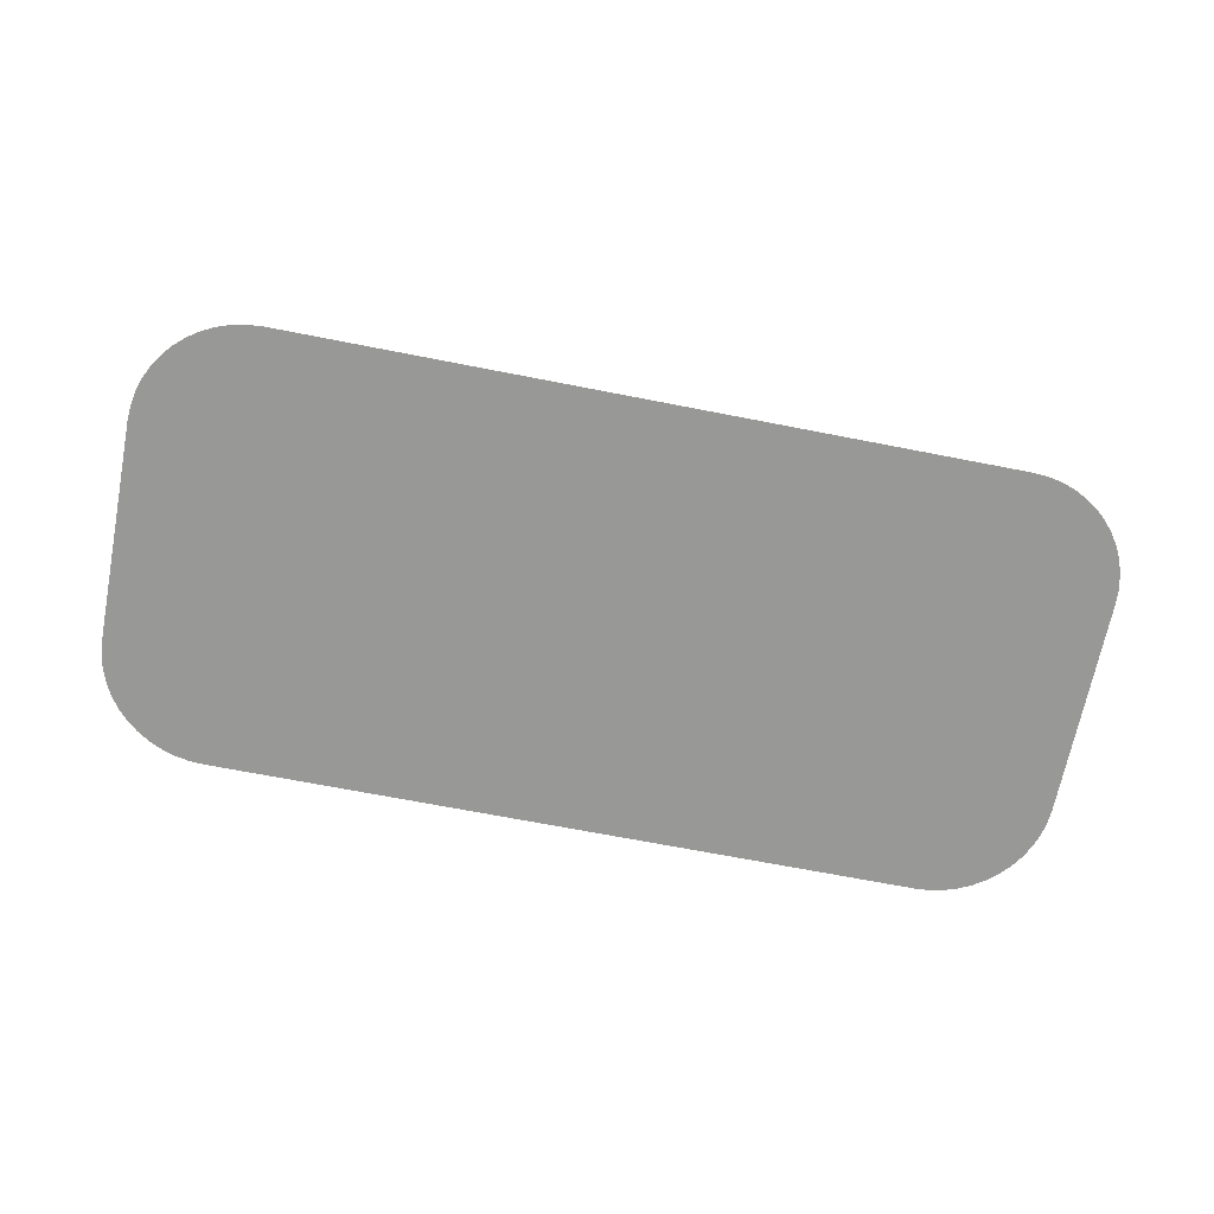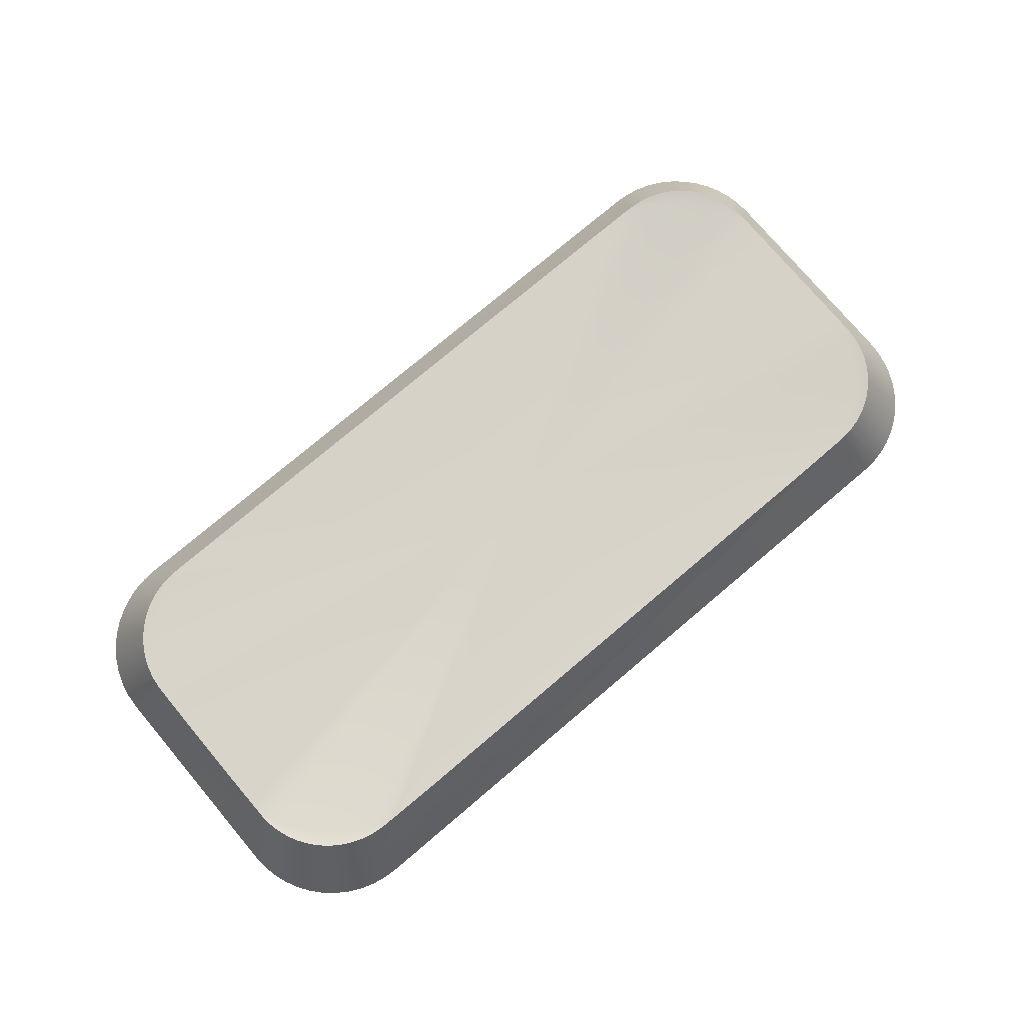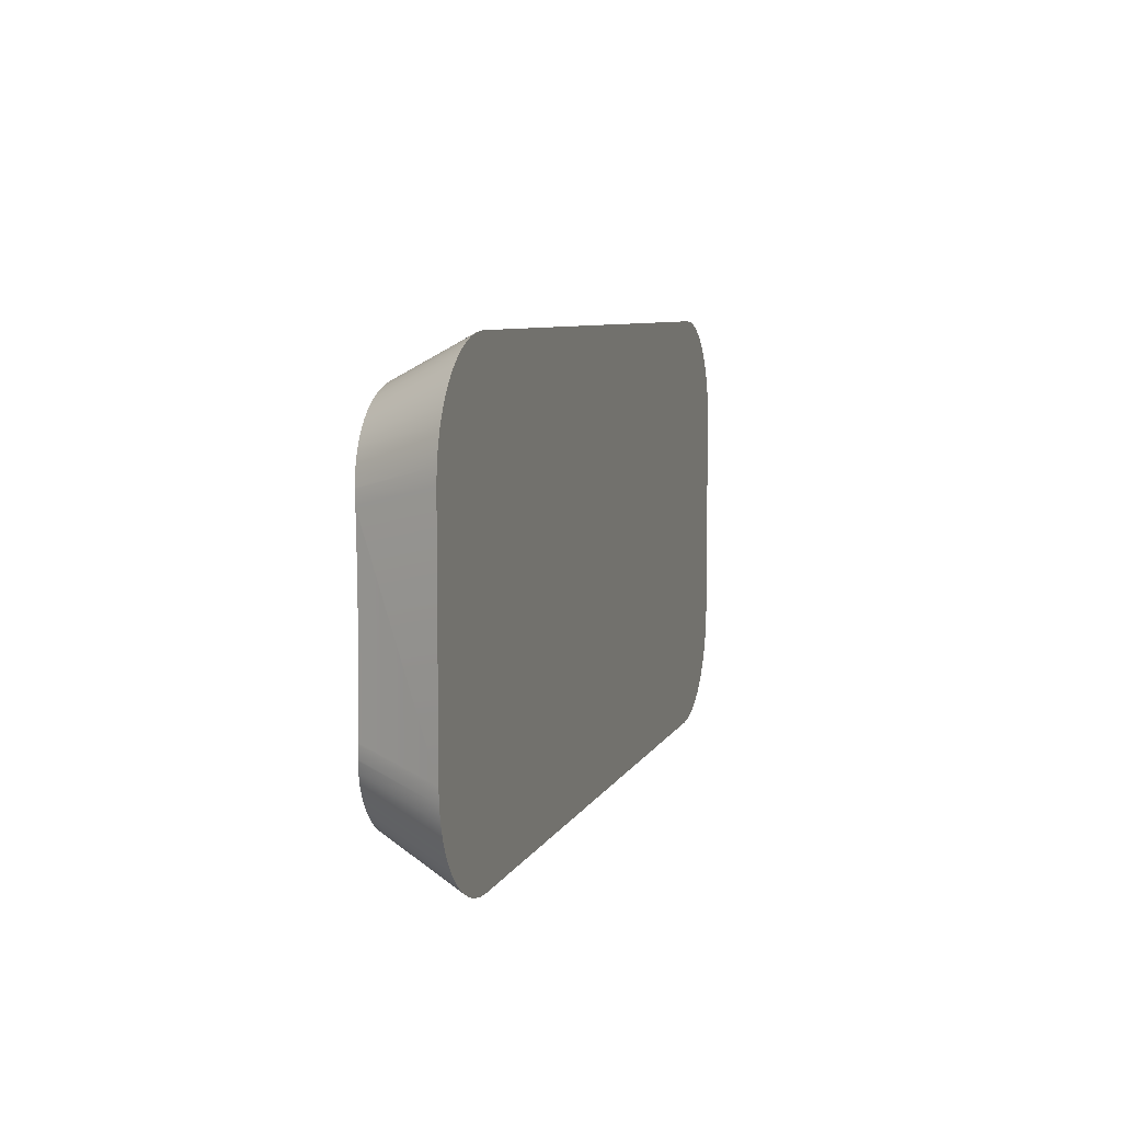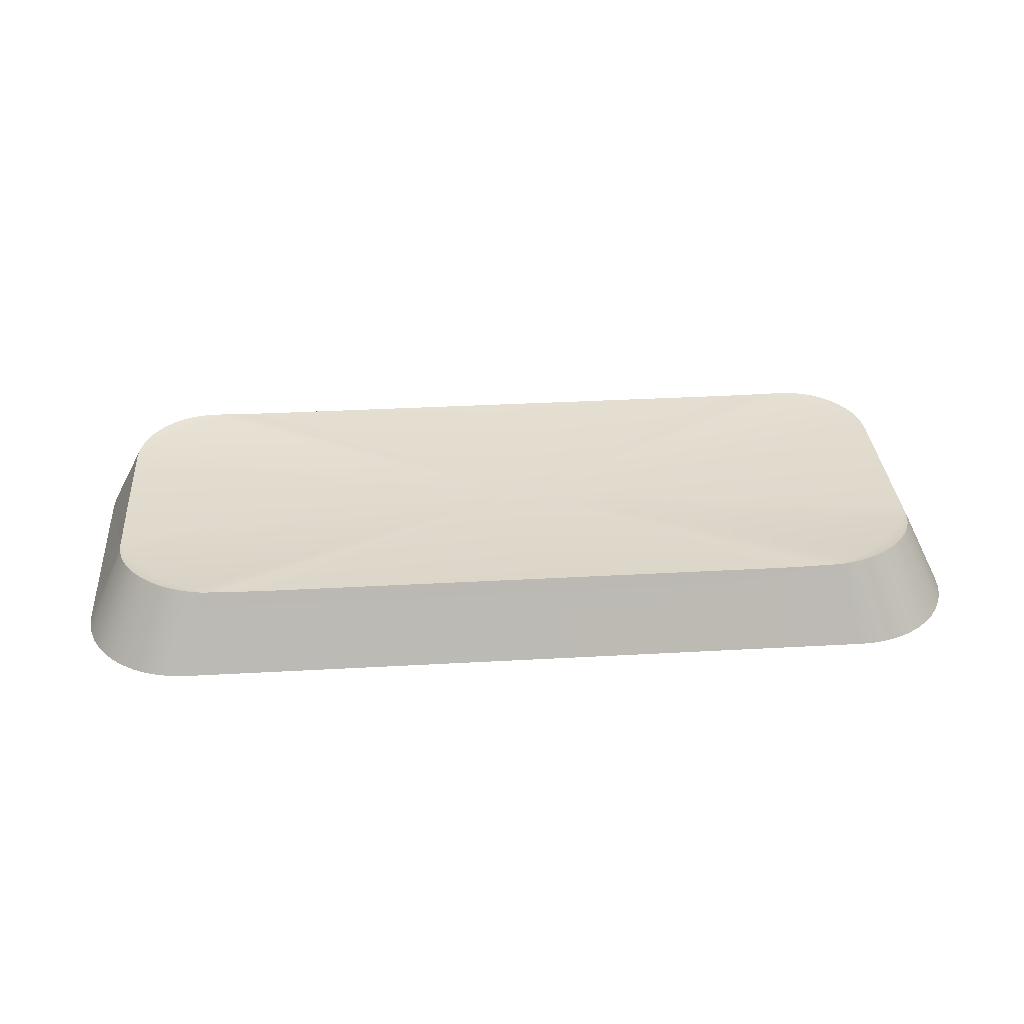
<metadata>
{"format":"obj","ext":"obj","renderer":"f3d","projection":"perspective","resolution":1024,"background":"white","views":[{"elev":-68.5,"azim":168.9,"up":"+Y"},{"elev":76.6,"azim":-40.2,"up":"+Y"},{"elev":7.0,"azim":-74.0,"up":"+Z"},{"elev":33.4,"azim":-4.4,"up":"+Y"}]}
</metadata>
<code>
o Group32/mesh32/mesh32-geometry#mesh32-geometry
v -0.4027 -0.2261 0.2378
v -0.4652 -0.2244 0.2507
v -0.4644 -0.2244 0.2525
v -0.4653 -0.2244 0.2487
v -0.4652 -0.2244 0.2509
v -0.4622 -0.2244 0.2557
v -0.4653 -0.2245 0.2449
v -0.4707 -0.2356 0.222
v -0.4651 -0.2243 0.2526
v -0.4641 -0.2241 0.2558
v -0.4597 -0.2244 0.2585
v -0.4653 -0.2246 0.2413
v -0.4707 -0.2356 0.2537
v -0.465 -0.2243 0.2528
v -0.4647 -0.2242 0.2543
v -0.4636 -0.2241 0.2567
v -0.4612 -0.224 0.26
v -0.4568 -0.2244 0.2611
v -0.4653 -0.2246 0.2378
v -0.4706 -0.2356 0.2558
v -0.4706 -0.2356 0.2199
v -0.4702 -0.2356 0.2578
v -0.4695 -0.2356 0.2598
v -0.4633 -0.224 0.2574
v -0.4623 -0.224 0.2587
v -0.4599 -0.224 0.2611
v -0.4585 -0.224 0.2621
v -0.4537 -0.2244 0.2632
v -0.4653 -0.2246 0.2344
v -0.4651 -0.2243 0.2231
v -0.4674 -0.2356 0.2633
v -0.4661 -0.2356 0.2649
v -0.4579 -0.2241 0.2624
v -0.4554 -0.2242 0.2635
v -0.4519 -0.2244 0.264
v -0.4653 -0.2245 0.2308
v -0.4702 -0.2356 0.2179
v -0.4652 -0.2244 0.2248
v -0.465 -0.2243 0.2229
v -0.4695 -0.2356 0.2159
v -0.4686 -0.2356 0.2616
v -0.4645 -0.2356 0.2663
v -0.4628 -0.2356 0.2674
v -0.457 -0.2241 0.2629
v -0.454 -0.2243 0.2638
v -0.4521 -0.2244 0.264
v -0.4499 -0.2244 0.2641
v -0.4653 -0.2244 0.227
v -0.4647 -0.2242 0.2214
v -0.4652 -0.2244 0.225
v -0.4644 -0.2244 0.2232
v -0.4686 -0.2356 0.2141
v -0.4661 -0.2356 0.2108
v -0.4674 -0.2356 0.2124
v -0.4645 -0.2356 0.2094
v -0.4609 -0.2356 0.2683
v -0.459 -0.2356 0.269
v -0.4538 -0.2243 0.2639
v -0.4549 -0.2356 0.2695
v -0.4461 -0.2245 0.2641
v -0.4641 -0.2241 0.2198
v -0.4633 -0.224 0.2183
v -0.4628 -0.2356 0.2083
v -0.457 -0.2356 0.2694
v -0.4425 -0.2246 0.2641
v -0.4636 -0.2241 0.219
v -0.4623 -0.224 0.2169
v -0.4612 -0.224 0.2157
v -0.4609 -0.2356 0.2074
v -0.4599 -0.224 0.2145
v -0.459 -0.2356 0.2067
v -0.4549 -0.2356 0.2061
v -0.4027 -0.2246 0.2641
v -0.4622 -0.2244 0.22
v -0.4585 -0.224 0.2136
v -0.457 -0.2356 0.2063
v -0.3528 -0.2356 0.2061
v -0.3652 -0.2246 0.2641
v -0.4597 -0.2244 0.2172
v -0.4579 -0.2241 0.2133
v -0.457 -0.2241 0.2128
v -0.4554 -0.2242 0.2122
v -0.4538 -0.2243 0.2118
v -0.4521 -0.2244 0.2117
v -0.3528 -0.2356 0.2695
v -0.3617 -0.2245 0.2641
v -0.4568 -0.2244 0.2146
v -0.454 -0.2243 0.2119
v -0.4519 -0.2244 0.2117
v -0.3508 -0.2356 0.2063
v -0.3556 -0.2244 0.264
v -0.3578 -0.2244 0.2641
v -0.4537 -0.2244 0.2125
v -0.4499 -0.2244 0.2116
v -0.3556 -0.2244 0.2117
v -0.3508 -0.2356 0.2694
v -0.3558 -0.2244 0.264
v -0.3539 -0.2243 0.2639
v -0.3541 -0.2244 0.2632
v -0.4461 -0.2245 0.2116
v -0.3539 -0.2243 0.2118
v -0.3558 -0.2244 0.2117
v -0.3488 -0.2356 0.2067
v -0.3509 -0.2244 0.2611
v -0.4425 -0.2246 0.2116
v -0.3541 -0.2244 0.2125
v -0.3578 -0.2244 0.2116
v -0.3488 -0.2356 0.269
v -0.3537 -0.2243 0.2638
v -0.348 -0.2244 0.2585
v -0.4027 -0.2246 0.2116
v -0.3537 -0.2243 0.2119
v -0.3617 -0.2245 0.2116
v -0.3468 -0.2356 0.2074
v -0.3523 -0.2242 0.2635
v -0.3455 -0.2244 0.2557
v -0.3498 -0.2241 0.2624
v -0.3652 -0.2246 0.2116
v -0.3509 -0.2244 0.2146
v -0.3523 -0.2242 0.2122
v -0.3468 -0.2356 0.2683
v -0.3507 -0.2241 0.2629
v -0.3434 -0.2244 0.2525
v -0.3465 -0.224 0.26
v -0.3492 -0.224 0.2621
v -0.3507 -0.2241 0.2128
v -0.3449 -0.2356 0.2083
v -0.3425 -0.2244 0.2487
v -0.3441 -0.2241 0.2567
v -0.3454 -0.224 0.2587
v -0.3478 -0.224 0.2611
v -0.348 -0.2244 0.2172
v -0.3449 -0.2356 0.2674
v -0.3424 -0.2245 0.2449
v -0.3425 -0.2244 0.2507
v -0.3437 -0.2241 0.2558
v -0.3403 -0.2356 0.2633
v -0.3432 -0.2356 0.2663
v -0.3498 -0.2241 0.2133
v -0.3455 -0.2244 0.22
v -0.3432 -0.2356 0.2094
v -0.3424 -0.2246 0.2413
v -0.337 -0.2356 0.222
v -0.3427 -0.2243 0.2528
v -0.3382 -0.2356 0.2598
v -0.3431 -0.2242 0.2543
v -0.3444 -0.224 0.2574
v -0.3417 -0.2356 0.2649
v -0.3391 -0.2356 0.2616
v -0.3492 -0.224 0.2136
v -0.3465 -0.224 0.2157
v -0.3434 -0.2244 0.2232
v -0.3424 -0.2246 0.2378
v -0.3427 -0.2243 0.2526
v -0.3425 -0.2244 0.2509
v -0.3375 -0.2356 0.2578
v -0.3403 -0.2356 0.2124
v -0.3391 -0.2356 0.2141
v -0.3417 -0.2356 0.2108
v -0.3478 -0.224 0.2145
v -0.3454 -0.224 0.2169
v -0.3441 -0.2241 0.219
v -0.3425 -0.2244 0.227
v -0.3424 -0.2246 0.2344
v -0.3371 -0.2356 0.2558
v -0.337 -0.2356 0.2537
v -0.3375 -0.2356 0.2179
v -0.3382 -0.2356 0.2159
v -0.3437 -0.2241 0.2198
v -0.3425 -0.2244 0.225
v -0.3424 -0.2245 0.2308
v -0.3371 -0.2356 0.2199
v -0.3444 -0.224 0.2183
v -0.3431 -0.2242 0.2214
v -0.3427 -0.2243 0.2229
v -0.3425 -0.2244 0.2248
v -0.3427 -0.2243 0.2231
f 1 2 3
f 1 4 2
f 5 3 2
f 1 3 6
f 1 7 4
f 8 2 4
f 3 5 9
f 8 5 2
f 3 10 6
f 1 6 11
f 1 12 7
f 8 4 7
f 13 9 5
f 3 9 14
f 5 8 13
f 3 15 10
f 6 10 16
f 6 17 11
f 1 11 18
f 1 19 12
f 8 7 12
f 9 13 20
f 20 14 9
f 15 3 14
f 22 10 15
f 23 16 10
f 24 6 16
f 6 25 17
f 26 11 17
f 11 27 18
f 1 18 28
f 1 29 19
f 8 12 19
f 20 15 14
f 8 30 21
f 10 22 23
f 15 20 22
f 23 24 16
f 6 24 25
f 31 17 25
f 11 26 27
f 32 26 17
f 18 27 33
f 18 34 28
f 1 28 35
f 1 36 29
f 8 19 29
f 30 8 38
f 39 21 30
f 24 23 41
f 41 25 24
f 17 31 32
f 25 41 31
f 42 27 26
f 26 32 42
f 43 33 27
f 44 18 33
f 18 44 34
f 28 34 45
f 28 46 35
f 1 35 47
f 1 48 36
f 8 29 36
f 21 49 37
f 8 50 38
f 38 51 30
f 21 39 49
f 30 51 39
f 27 42 43
f 43 44 33
f 56 34 44
f 57 45 34
f 58 28 45
f 28 58 46
f 59 35 46
f 35 59 47
f 1 47 60
f 1 50 48
f 8 36 48
f 61 37 49
f 8 48 50
f 51 38 50
f 51 49 39
f 37 61 40
f 40 62 52
f 44 43 56
f 34 56 57
f 57 58 45
f 64 46 58
f 46 64 59
f 47 59 60
f 1 60 65
f 1 51 50
f 49 51 61
f 66 40 61
f 40 66 62
f 67 52 62
f 52 67 54
f 54 68 53
f 68 55 53
f 70 63 55
f 58 57 64
f 60 59 65
f 73 1 65
f 1 74 51
f 61 51 74
f 61 74 66
f 74 62 66
f 62 74 67
f 68 54 67
f 55 68 70
f 75 69 63
f 63 70 75
f 65 59 73
f 78 1 73
f 1 79 74
f 67 74 68
f 79 70 68
f 69 75 80
f 70 79 75
f 81 71 69
f 82 76 71
f 83 72 76
f 84 77 72
f 59 78 73
f 86 1 78
f 1 87 79
f 68 74 79
f 75 87 80
f 69 80 81
f 75 79 87
f 71 81 82
f 76 82 88
f 72 83 84
f 76 88 83
f 77 84 89
f 91 59 85
f 59 86 78
f 92 1 86
f 1 93 87
f 87 81 80
f 81 87 82
f 82 93 88
f 83 93 84
f 93 83 88
f 84 93 89
f 77 89 94
f 95 90 77
f 59 91 97
f 85 98 91
f 59 92 86
f 99 1 92
f 1 89 93
f 82 87 93
f 1 94 89
f 77 94 100
f 90 95 101
f 77 102 95
f 98 85 96
f 91 99 97
f 59 97 92
f 99 91 98
f 104 1 99
f 99 92 97
f 1 100 94
f 77 100 105
f 95 106 101
f 101 103 90
f 102 77 107
f 106 95 102
f 96 109 98
f 99 98 109
f 110 1 104
f 109 104 99
f 1 105 100
f 77 105 111
f 101 106 112
f 103 101 112
f 107 77 113
f 106 102 107
f 115 96 108
f 96 115 109
f 116 1 110
f 117 110 104
f 104 109 115
f 111 105 1
f 118 77 111
f 119 112 106
f 103 112 120
f 113 77 118
f 107 113 1
f 106 107 1
f 120 114 103
f 108 122 115
f 123 1 116
f 124 116 110
f 110 117 125
f 104 122 117
f 104 115 122
f 118 111 1
f 112 119 120
f 119 106 1
f 113 118 1
f 114 120 126
f 122 108 121
f 128 1 123
f 129 123 116
f 116 124 130
f 110 131 124
f 121 125 117
f 110 125 131
f 121 117 122
f 120 119 126
f 132 119 1
f 126 127 114
f 134 1 128
f 128 123 135
f 123 129 136
f 116 130 129
f 124 137 130
f 138 124 131
f 125 121 133
f 133 131 125
f 126 119 139
f 132 139 119
f 140 132 1
f 127 126 139
f 142 1 134
f 128 143 134
f 144 135 123
f 135 143 128
f 129 145 136
f 123 136 146
f 129 130 147
f 137 124 148
f 149 130 137
f 124 138 148
f 131 133 138
f 139 132 150
f 140 151 132
f 152 140 1
f 127 139 150
f 150 141 127
f 153 1 142
f 134 143 142
f 135 144 154
f 123 146 144
f 155 143 135
f 147 145 129
f 156 136 145
f 136 156 146
f 130 149 147
f 150 132 160
f 151 140 161
f 160 132 151
f 152 162 140
f 163 152 1
f 141 150 160
f 153 164 1
f 142 143 153
f 144 165 154
f 135 154 155
f 146 165 144
f 143 155 166
f 145 147 149
f 165 146 156
f 161 140 162
f 157 151 161
f 159 160 151
f 162 152 169
f 163 170 152
f 171 163 1
f 160 159 141
f 153 143 164
f 164 171 1
f 166 154 165
f 154 166 155
f 151 157 159
f 161 158 157
f 173 168 158
f 161 162 173
f 169 152 174
f 168 162 169
f 163 143 170
f 170 175 152
f 171 143 163
f 164 143 171
f 169 167 168
f 174 172 167
f 158 161 173
f 162 168 173
f 174 152 175
f 167 169 174
f 170 143 176
f 175 170 177
f 177 143 172
f 175 172 174
f 143 177 176
f 177 170 176
f 172 175 177
f 3 2 1
f 2 4 1
f 2 3 5
f 6 3 1
f 4 7 1
f 4 2 8
f 9 5 3
f 2 5 8
f 6 10 3
f 11 6 1
f 7 12 1
f 7 4 8
f 5 9 13
f 14 9 3
f 13 8 5
f 10 15 3
f 16 10 6
f 11 17 6
f 18 11 1
f 12 19 1
f 12 7 8
f 20 13 9
f 9 14 20
f 14 3 15
f 8 13 21
f 15 10 22
f 10 16 23
f 16 6 24
f 17 25 6
f 17 11 26
f 18 27 11
f 28 18 1
f 19 29 1
f 19 12 8
f 20 21 13
f 14 15 20
f 21 30 8
f 23 22 10
f 22 20 15
f 16 24 23
f 25 24 6
f 25 17 31
f 27 26 11
f 17 26 32
f 33 27 18
f 28 34 18
f 35 28 1
f 29 36 1
f 29 19 8
f 37 21 20
f 38 8 30
f 30 21 39
f 23 40 22
f 22 37 20
f 41 23 24
f 24 25 41
f 32 31 17
f 31 41 25
f 26 27 42
f 42 32 26
f 27 33 43
f 33 18 44
f 34 44 18
f 45 34 28
f 35 46 28
f 47 35 1
f 36 48 1
f 36 29 8
f 37 49 21
f 38 50 8
f 30 51 38
f 49 39 21
f 39 51 30
f 40 37 22
f 52 40 23
f 41 52 23
f 32 53 31
f 31 54 41
f 43 42 27
f 42 55 32
f 33 44 43
f 44 34 56
f 34 45 57
f 45 28 58
f 46 58 28
f 46 35 59
f 47 59 35
f 60 47 1
f 48 50 1
f 48 36 8
f 49 37 61
f 50 48 8
f 50 38 51
f 39 49 51
f 40 61 37
f 52 62 40
f 54 52 41
f 53 54 31
f 55 53 32
f 43 63 42
f 63 55 42
f 56 43 44
f 57 56 34
f 45 58 57
f 58 46 64
f 59 64 46
f 60 59 47
f 65 60 1
f 50 51 1
f 61 51 49
f 61 40 66
f 62 66 40
f 62 52 67
f 54 67 52
f 53 68 54
f 53 55 68
f 69 63 43
f 55 63 70
f 56 69 43
f 57 71 56
f 64 57 58
f 59 72 64
f 65 59 60
f 65 1 73
f 51 74 1
f 74 51 61
f 66 74 61
f 66 62 74
f 67 74 62
f 67 54 68
f 70 68 55
f 63 69 75
f 75 70 63
f 71 69 56
f 76 71 57
f 64 76 57
f 72 76 64
f 77 72 59
f 73 59 65
f 73 1 78
f 74 79 1
f 68 74 67
f 68 70 79
f 80 75 69
f 75 79 70
f 69 71 81
f 71 76 82
f 76 72 83
f 72 77 84
f 85 77 59
f 73 78 59
f 78 1 86
f 79 87 1
f 79 74 68
f 80 87 75
f 81 80 69
f 87 79 75
f 82 81 71
f 88 82 76
f 84 83 72
f 83 88 76
f 89 84 77
f 90 77 85
f 85 59 91
f 78 86 59
f 86 1 92
f 87 93 1
f 80 81 87
f 82 87 81
f 88 93 82
f 84 93 83
f 88 83 93
f 89 93 84
f 94 89 77
f 77 90 95
f 96 90 85
f 97 91 59
f 91 98 85
f 86 92 59
f 92 1 99
f 93 89 1
f 93 87 82
f 89 94 1
f 100 94 77
f 101 95 90
f 95 102 77
f 103 90 96
f 96 85 98
f 97 99 91
f 92 97 59
f 98 91 99
f 99 1 104
f 97 92 99
f 94 100 1
f 105 100 77
f 101 106 95
f 90 103 101
f 107 77 102
f 102 95 106
f 108 103 96
f 98 109 96
f 109 98 99
f 104 1 110
f 99 104 109
f 100 105 1
f 111 105 77
f 112 106 101
f 112 101 103
f 113 77 107
f 107 102 106
f 114 103 108
f 108 96 115
f 109 115 96
f 110 1 116
f 104 110 117
f 115 109 104
f 1 105 111
f 111 77 118
f 106 112 119
f 120 112 103
f 118 77 113
f 1 113 107
f 1 107 106
f 103 114 120
f 121 114 108
f 115 122 108
f 116 1 123
f 110 116 124
f 125 117 110
f 117 122 104
f 122 115 104
f 1 111 118
f 120 119 112
f 1 106 119
f 1 118 113
f 126 120 114
f 127 114 121
f 121 108 122
f 123 1 128
f 116 123 129
f 130 124 116
f 124 131 110
f 117 125 121
f 131 125 110
f 122 117 121
f 126 119 120
f 1 119 132
f 114 127 126
f 133 127 121
f 128 1 134
f 135 123 128
f 136 129 123
f 129 130 116
f 130 137 124
f 131 124 138
f 133 121 125
f 125 131 133
f 139 119 126
f 119 139 132
f 1 132 140
f 139 126 127
f 141 127 133
f 134 1 142
f 134 143 128
f 123 135 144
f 128 143 135
f 136 145 129
f 146 136 123
f 147 130 129
f 148 124 137
f 137 130 149
f 148 138 124
f 138 133 131
f 150 132 139
f 132 151 140
f 1 140 152
f 150 139 127
f 127 141 150
f 138 141 133
f 142 1 153
f 142 143 134
f 154 144 135
f 144 146 123
f 135 143 155
f 129 145 147
f 145 136 156
f 146 156 136
f 147 149 130
f 137 157 148
f 149 158 137
f 148 159 138
f 160 132 150
f 161 140 151
f 151 132 160
f 140 162 152
f 1 152 163
f 160 150 141
f 159 141 138
f 1 164 153
f 153 143 142
f 154 165 144
f 155 154 135
f 144 165 146
f 166 155 143
f 149 147 145
f 156 167 145
f 156 146 165
f 157 159 148
f 158 157 137
f 168 158 149
f 162 140 161
f 161 151 157
f 151 160 159
f 169 152 162
f 152 170 163
f 1 163 171
f 141 159 160
f 164 143 153
f 1 171 164
f 165 154 166
f 155 166 154
f 166 143 165
f 145 168 149
f 167 168 145
f 172 167 156
f 165 172 156
f 159 157 151
f 157 158 161
f 158 168 173
f 173 162 161
f 174 152 169
f 169 162 168
f 170 143 163
f 152 175 170
f 163 143 171
f 171 143 164
f 143 172 165
f 168 167 169
f 167 172 174
f 173 161 158
f 173 168 162
f 175 152 174
f 174 169 167
f 176 143 170
f 177 170 175
f 172 143 177
f 174 172 175
f 176 177 143
f 176 170 177
f 177 175 172
f 21 13 8
f 13 21 20
f 20 21 37
f 22 40 23
f 20 37 22
f 22 37 40
f 23 40 52
f 23 52 41
f 31 53 32
f 41 54 31
f 32 55 42
f 41 52 54
f 31 54 53
f 32 53 55
f 42 63 43
f 42 55 63
f 43 63 69
f 43 69 56
f 56 71 57
f 64 72 59
f 56 69 71
f 57 71 76
f 57 76 64
f 64 76 72
f 59 72 77
f 59 77 85
f 85 77 90
f 85 90 96
f 96 90 103
f 96 103 108
f 108 103 114
f 108 114 121
f 121 114 127
f 121 127 133
f 133 127 141
f 133 141 138
f 148 157 137
f 137 158 149
f 138 159 148
f 138 141 159
f 145 167 156
f 148 159 157
f 137 157 158
f 149 158 168
f 165 143 166
f 149 168 145
f 145 168 167
f 156 167 172
f 156 172 165
f 165 172 143

</code>
